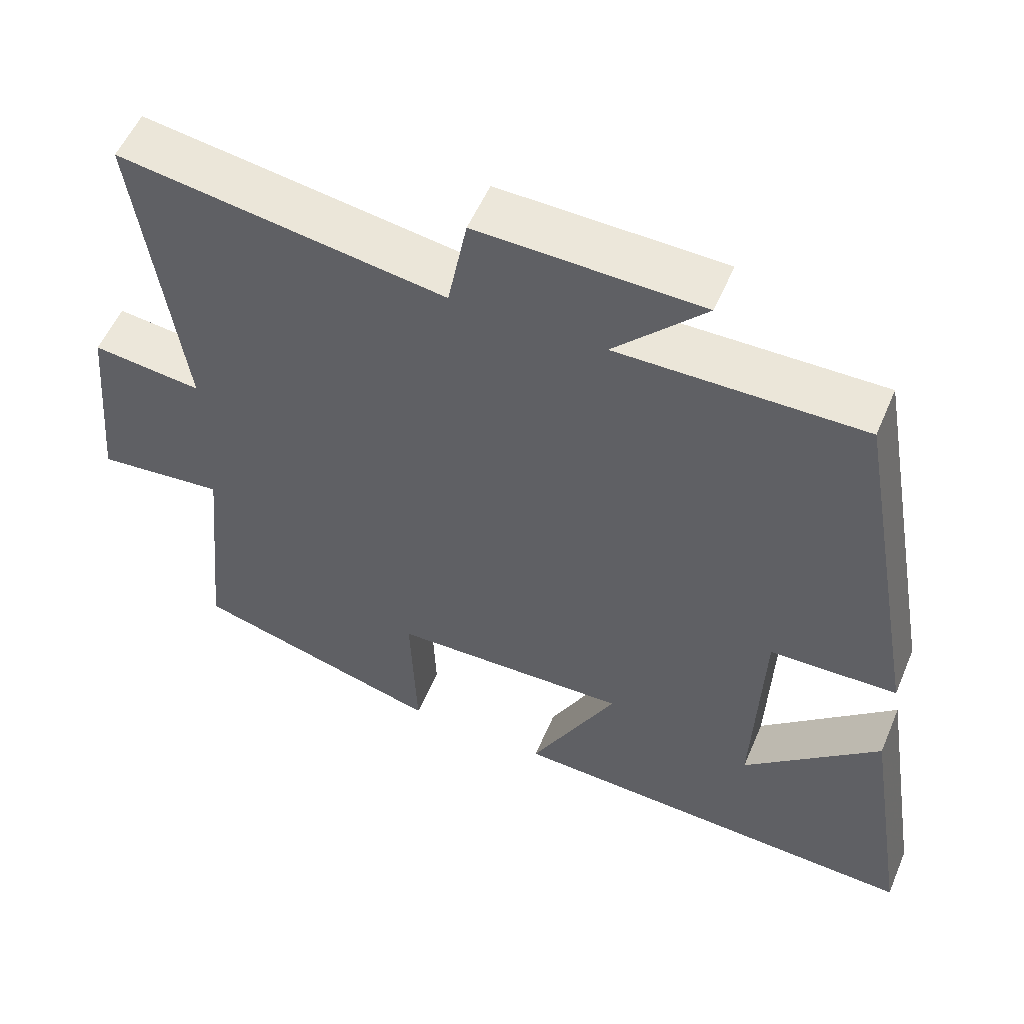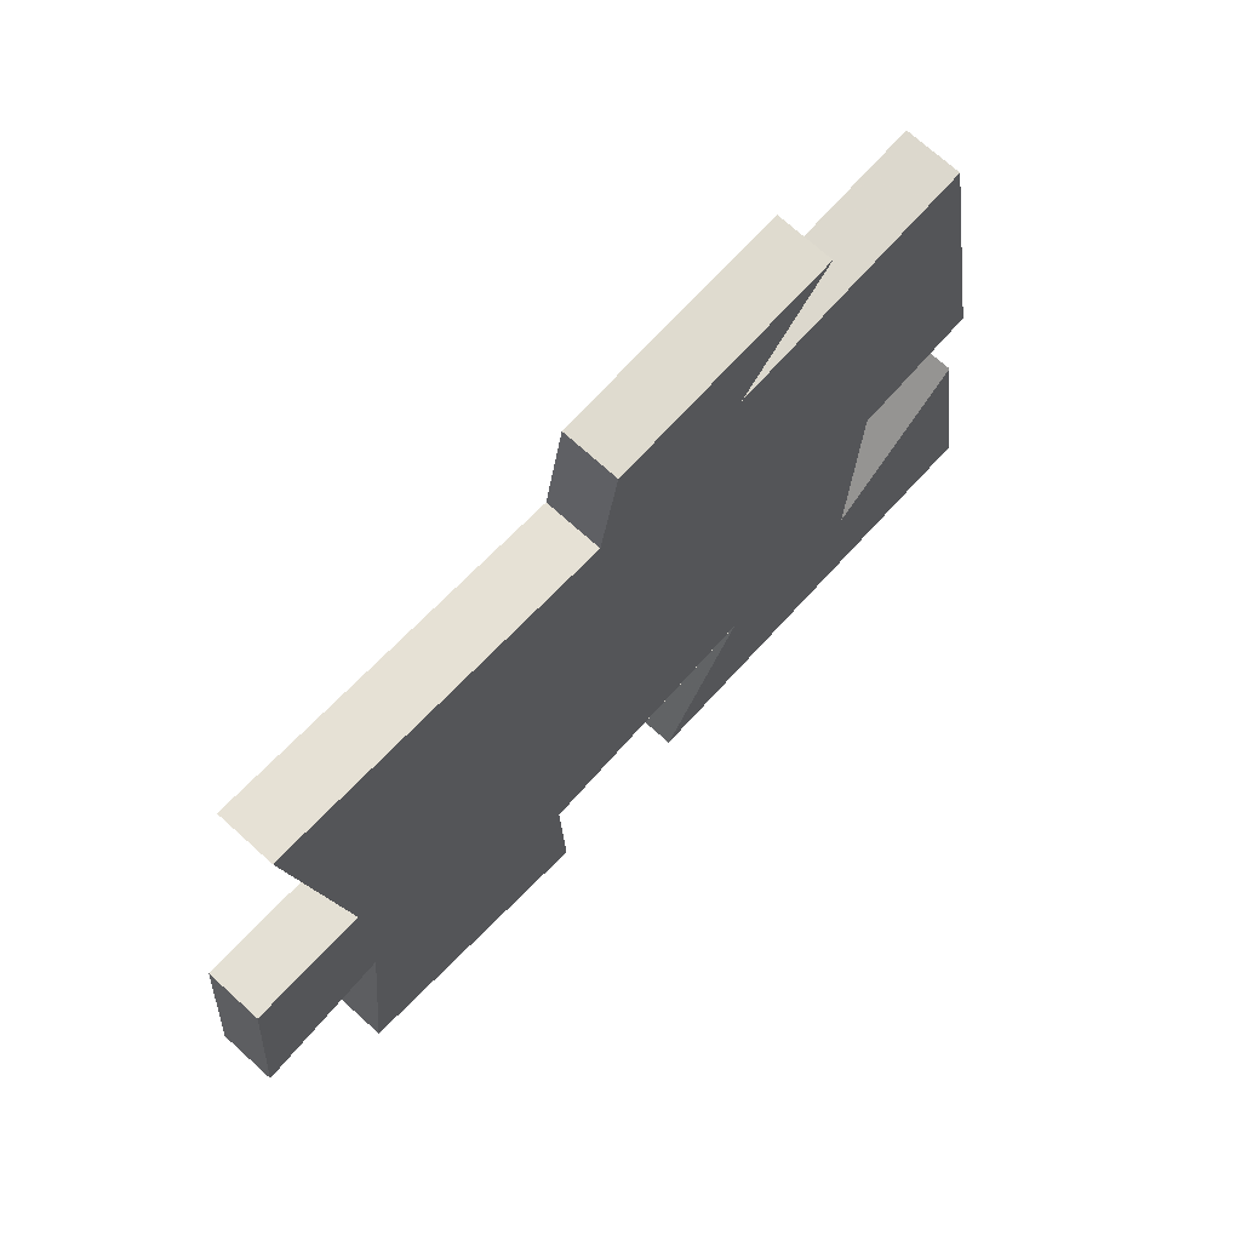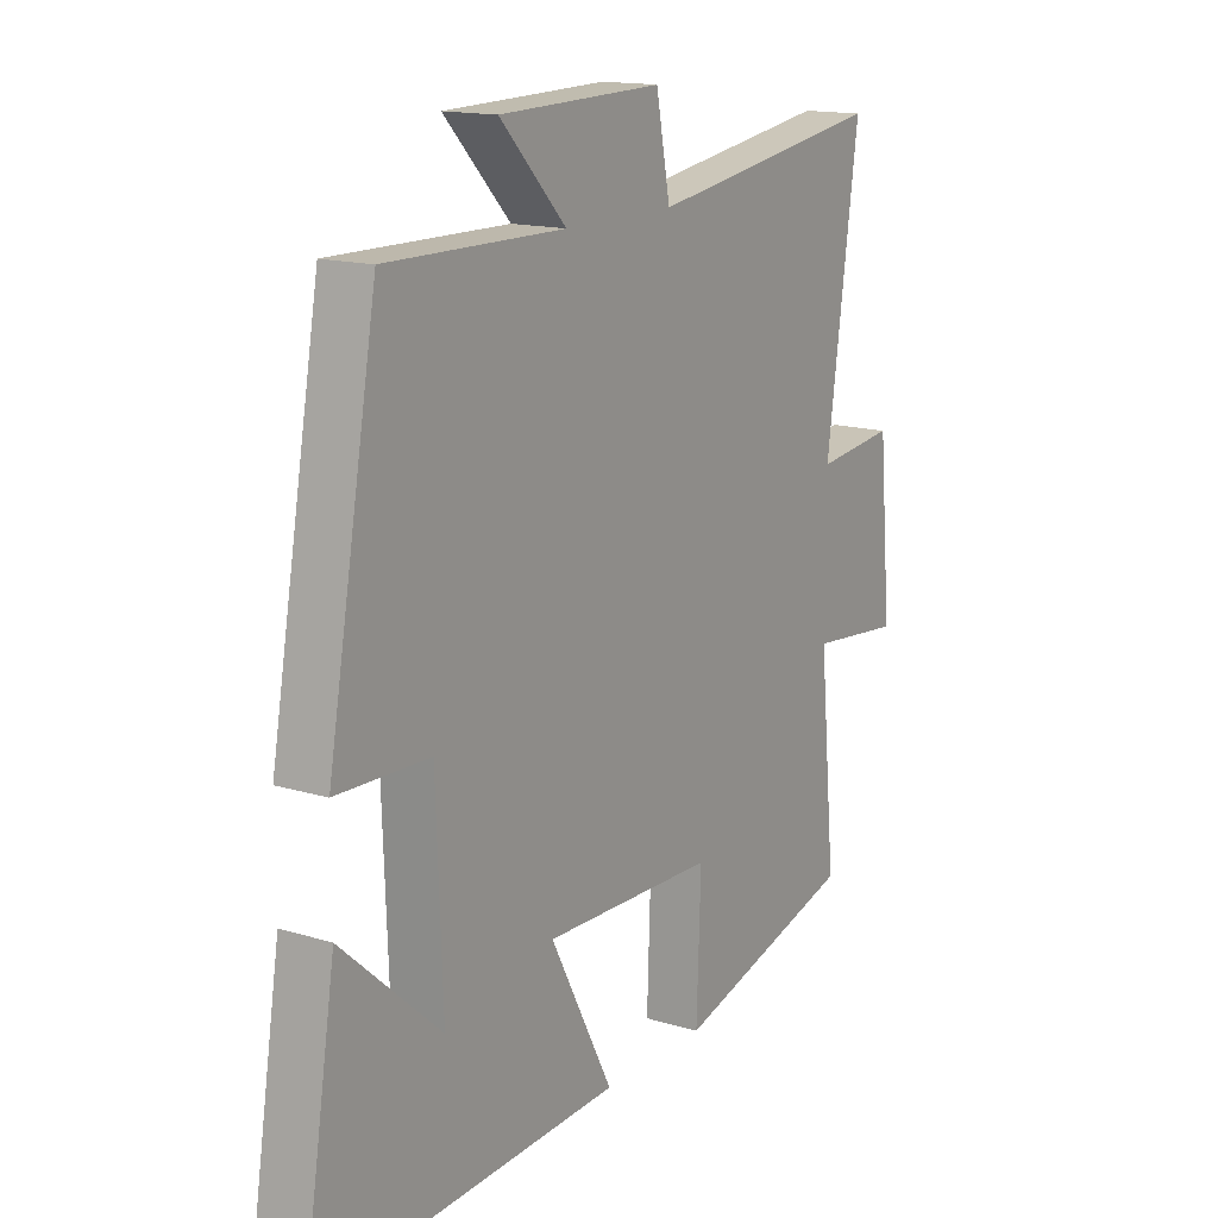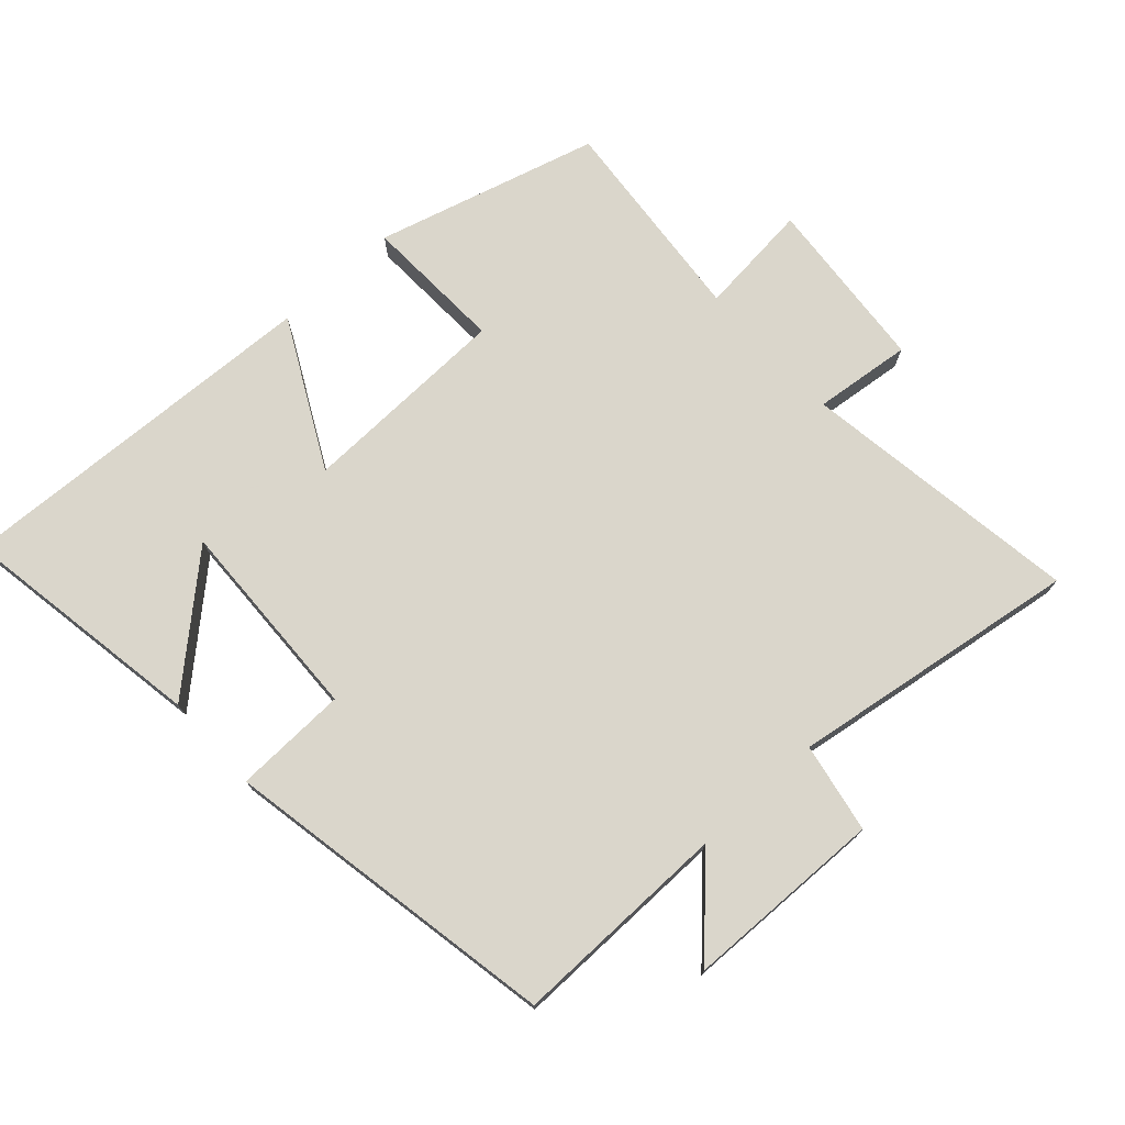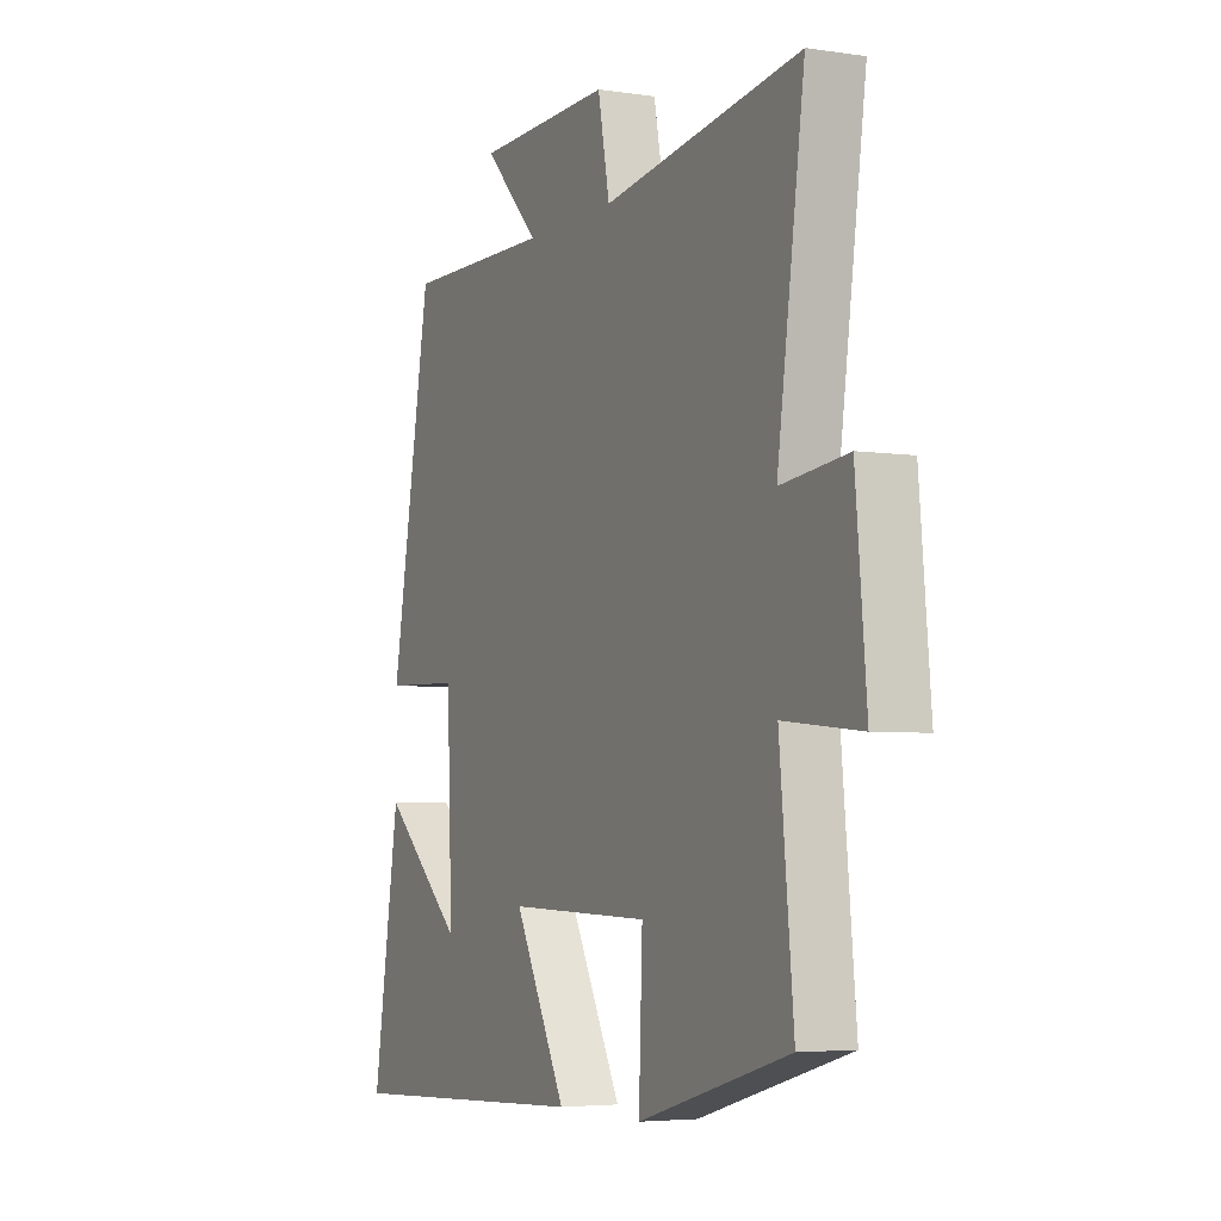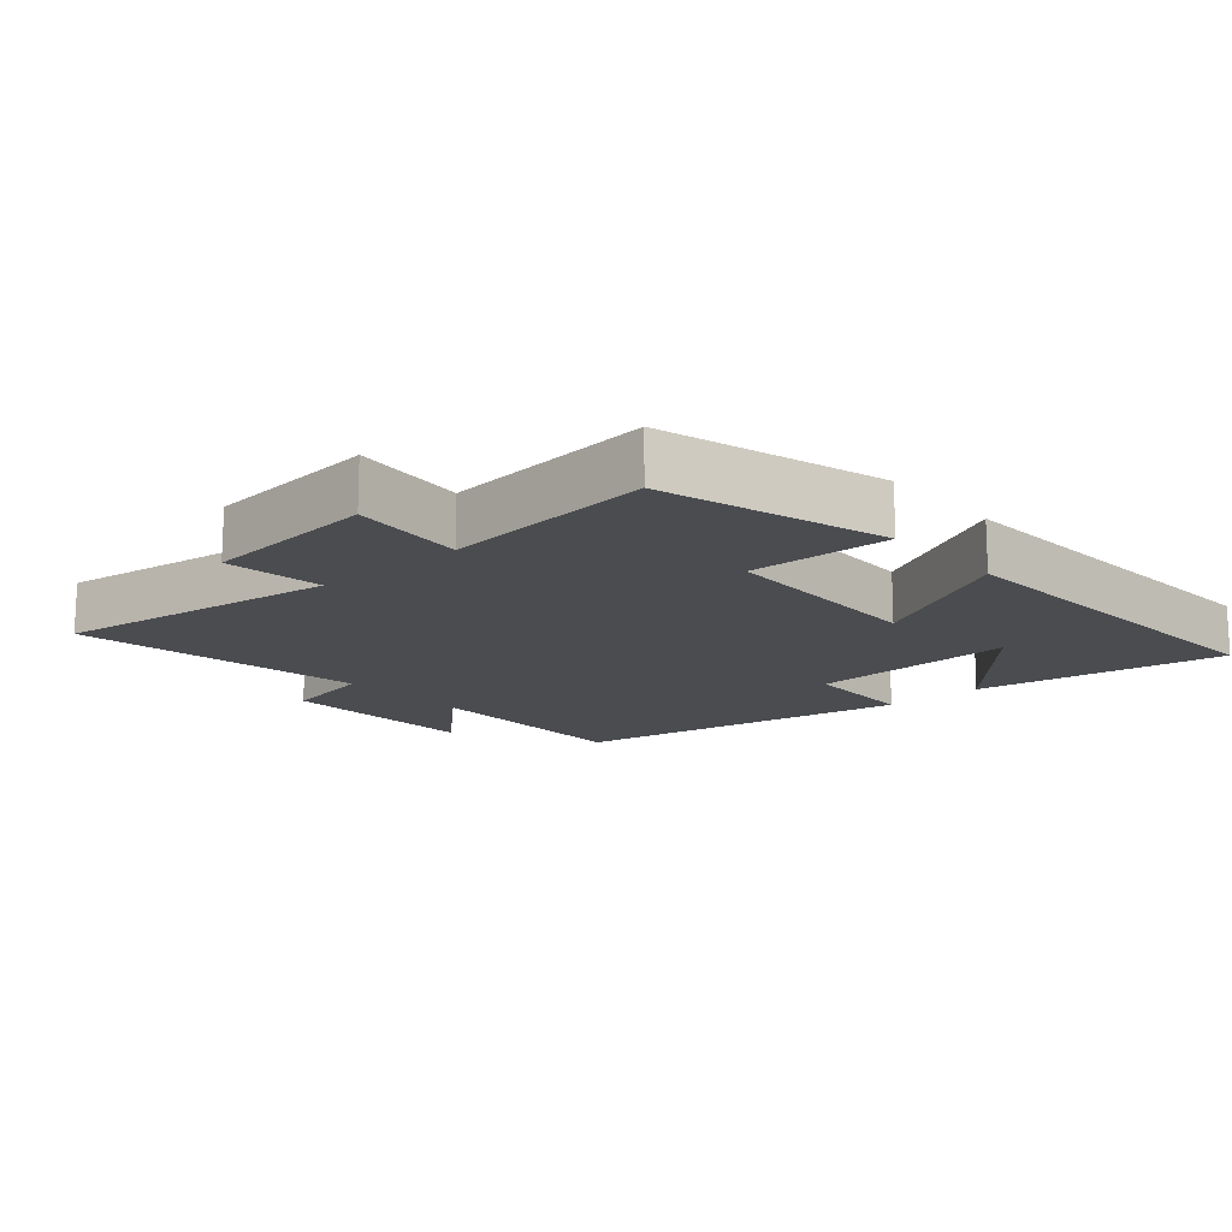
<metadata>
{"format":"obj","ext":"obj","renderer":"f3d","projection":"perspective","resolution":1024,"background":"white","views":[{"elev":54.5,"azim":-157.2,"up":"+Z"},{"elev":71.9,"azim":132.1,"up":"+Z"},{"elev":15.1,"azim":-57.3,"up":"+Z"},{"elev":74.1,"azim":-42.5,"up":"+Y"},{"elev":-4.6,"azim":64.0,"up":"+Z"},{"elev":-15.1,"azim":131.4,"up":"+Y"}]}
</metadata>
<code>
v 0.56 0.07 0.567
v 0.5 0.07 0.143
v 0.647 0.07 0.16
v 0.671 0.07 -0.104
v 0.5 0.07 -0.087
v 0.531 0.07 -0.406
v 0.196 0.07 -0.5
v 0.204 0.07 -0.287
v -0.114 0.07 -0.279
v 0.002 0.07 -0.5
v -0.56 0.07 -0.527
v -0.5 0.07 -0.154
v -0.317 0.07 -0.317
v -0.329 0.07 -0.009
v -0.5 0.07 -0.004
v -0.409 0.07 0.503
v -0.081 0.07 0.5
v -0.203 0.07 0.627
v 0.097 0.07 0.635
v 0.123 0.07 0.5
v 0.56 0 0.567
v 0.5 0 0.143
v 0.647 0 0.16
v 0.671 0 -0.104
v 0.5 0 -0.087
v 0.531 0 -0.406
v 0.196 0 -0.5
v 0.204 0 -0.287
v -0.114 0 -0.279
v 0.002 0 -0.5
v -0.56 0 -0.527
v -0.5 0 -0.154
v -0.317 0 -0.317
v -0.329 0 -0.009
v -0.5 0 -0.004
v -0.409 0 0.503
v -0.081 0 0.5
v -0.203 0 0.627
v 0.097 0 0.635
v 0.123 0 0.5
f 17 18 19 20
f 14 15 16 17
f 13 14 17 20
f 11 12 13
f 9 10 11 13
f 20 1 2
f 13 20 2
f 9 13 2
f 5 6 7 8
f 9 2 3
f 8 9 3
f 5 8 3
f 3 4 5
f 40 39 38 37
f 37 36 35 34
f 40 37 34 33
f 33 32 31
f 33 31 30 29
f 22 21 40
f 22 40 33
f 22 33 29
f 28 27 26 25
f 23 22 29
f 23 29 28
f 23 28 25
f 25 24 23
f 1 21 22 2
f 2 22 23 3
f 3 23 24 4
f 4 24 25 5
f 5 25 26 6
f 6 26 27 7
f 7 27 28 8
f 8 28 29 9
f 9 29 30 10
f 10 30 31 11
f 11 31 32 12
f 12 32 33 13
f 13 33 34 14
f 14 34 35 15
f 15 35 36 16
f 16 36 37 17
f 17 37 38 18
f 18 38 39 19
f 19 39 40 20
f 20 40 21 1

</code>
